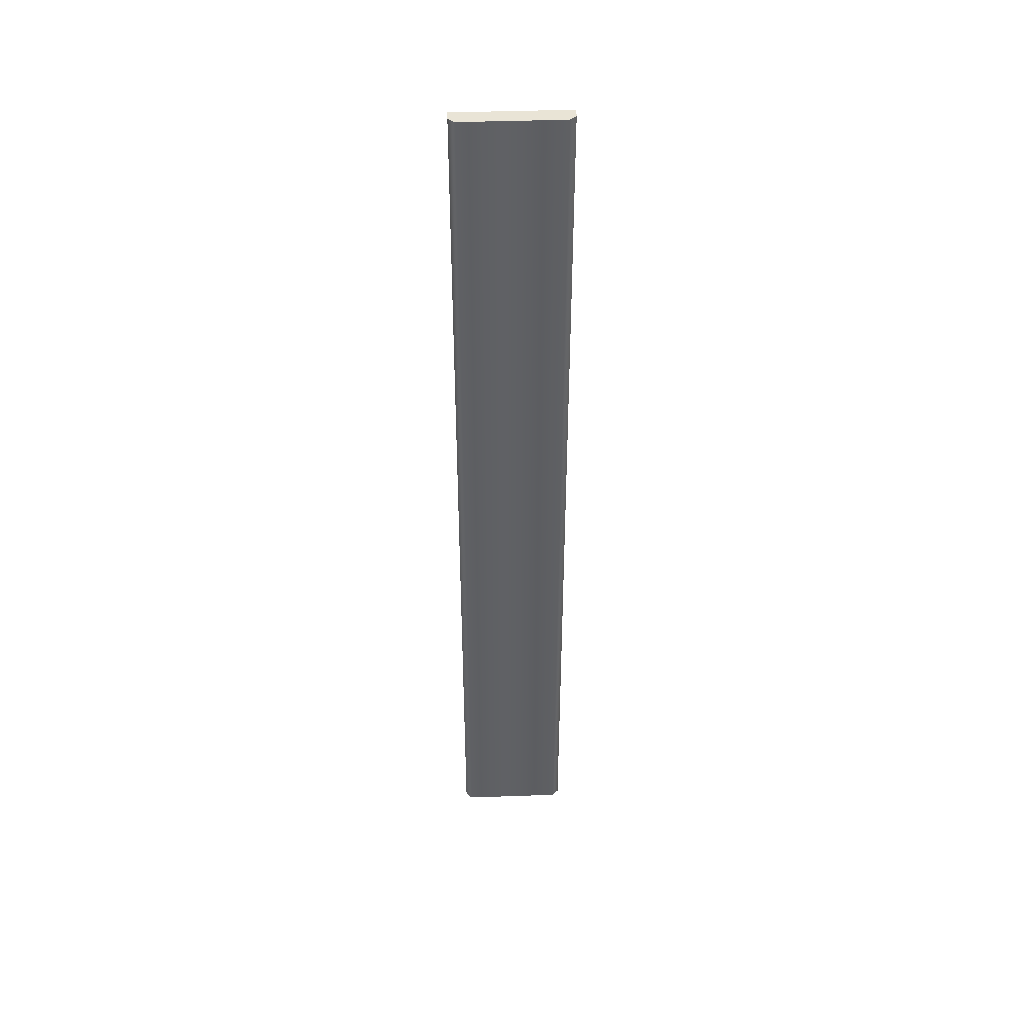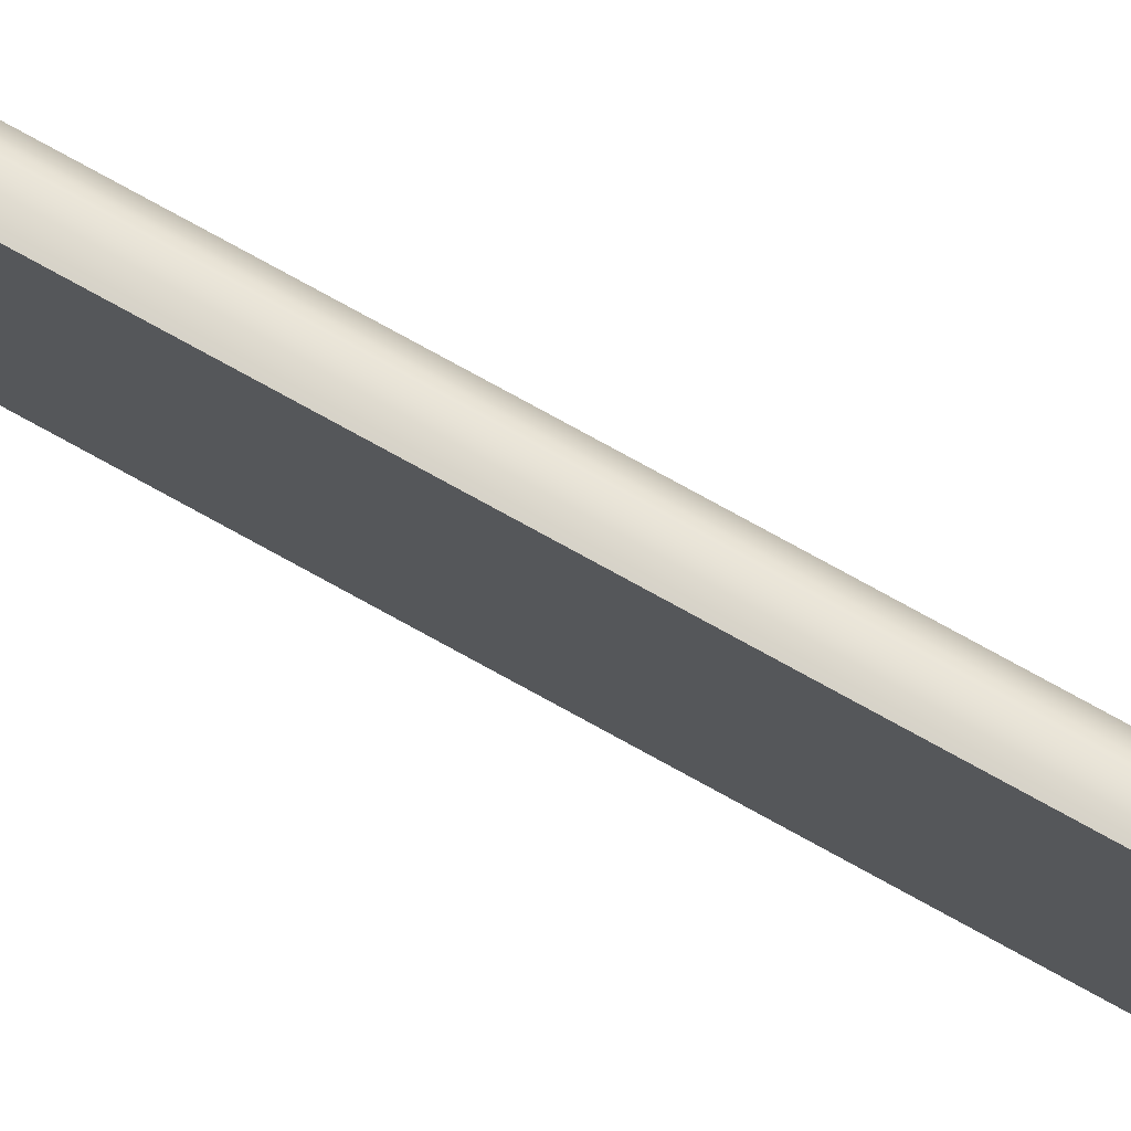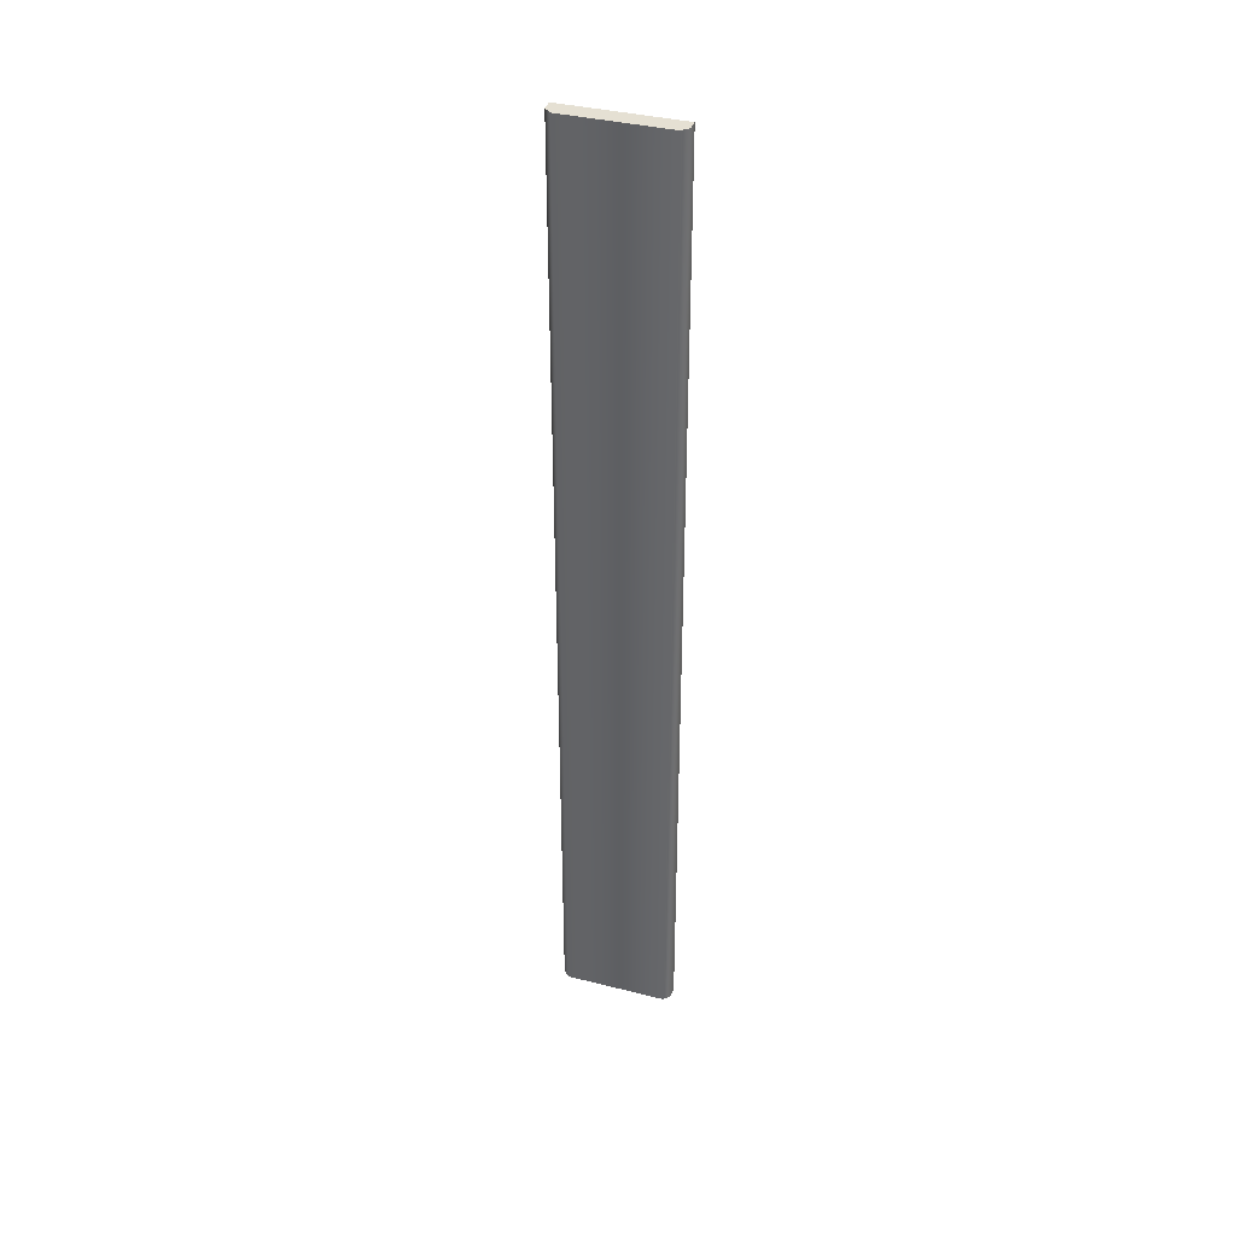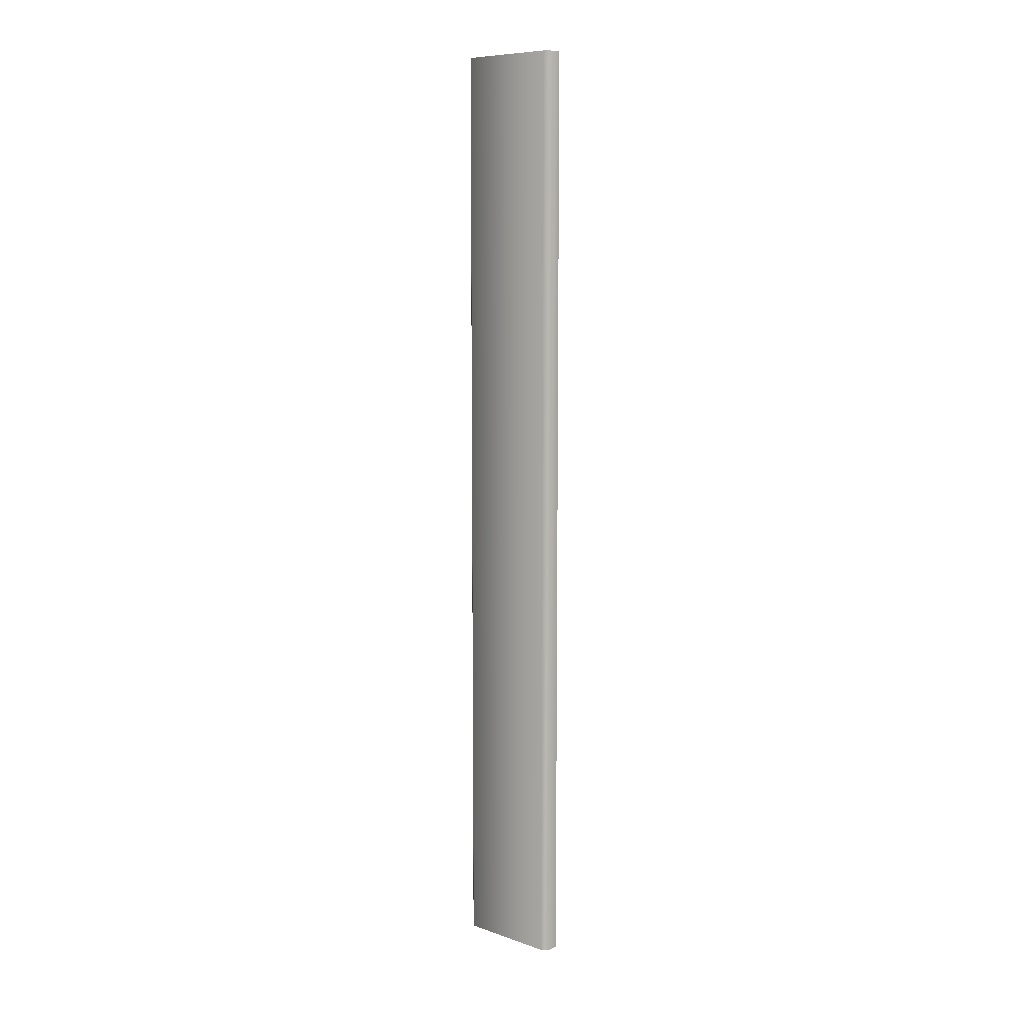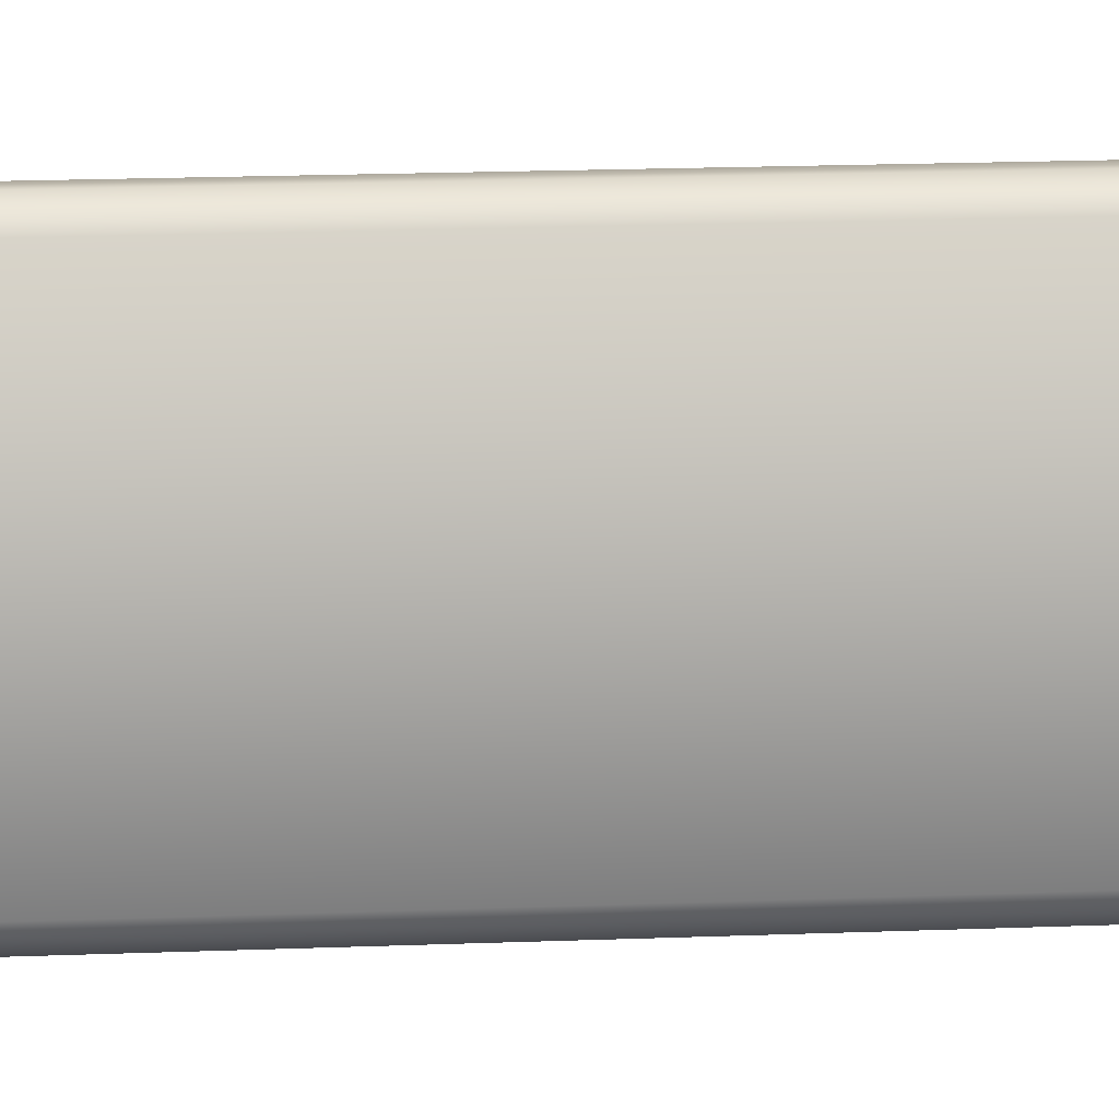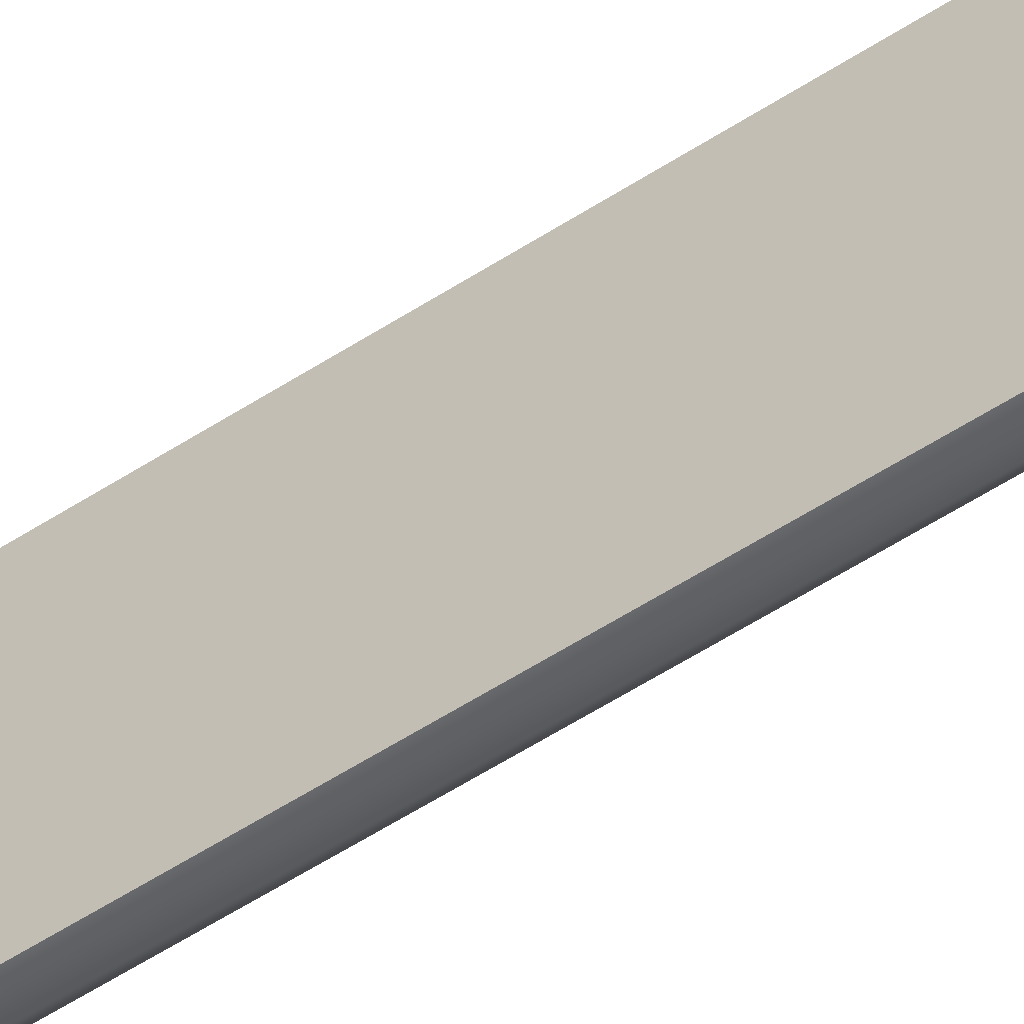
<metadata>
{"format":"obj","ext":"obj","renderer":"f3d","projection":"perspective","resolution":1024,"background":"white","views":[{"elev":42.6,"azim":-92.4,"up":"+Z"},{"elev":77.6,"azim":118.8,"up":"+Y"},{"elev":38.2,"azim":-72.3,"up":"+Z"},{"elev":8.6,"azim":-47.3,"up":"+Z"},{"elev":8.5,"azim":-99.2,"up":"+Y"},{"elev":-52.8,"azim":125.4,"up":"+Y"}]}
</metadata>
<code>
o mesh1/mesh1-geometry#mesh1-geometry
v -0.3563 0.3102 -0.1593
v -0.3563 0.3102 0.337
v -0.3563 0.2505 0.337
v -0.3619 0.3102 0.337
v -0.3619 0.2505 0.337
v -0.3563 0.2505 -0.1593
v -0.3619 0.3102 -0.1593
v -0.3652 0.2539 0.337
v -0.3619 0.2505 -0.1593
v -0.3652 0.3068 0.337
v -0.3652 0.2539 -0.1593
v -0.3652 0.3068 -0.1593
f 1 2 3
f 1 4 2
f 2 5 3
f 1 3 6
f 1 7 4
f 4 8 2
f 2 8 5
f 3 5 9
f 3 9 6
f 1 6 7
f 7 10 4
f 4 10 8
f 11 5 8
f 5 11 9
f 12 6 9
f 7 6 12
f 7 12 10
f 11 8 10
f 12 9 11
f 12 11 10
f 3 2 1
f 2 4 1
f 3 5 2
f 6 3 1
f 4 7 1
f 2 8 4
f 5 8 2
f 9 5 3
f 6 9 3
f 7 6 1
f 4 10 7
f 8 10 4
f 8 5 11
f 9 11 5
f 9 6 12
f 12 6 7
f 10 12 7
f 10 8 11
f 11 9 12
f 10 11 12

</code>
